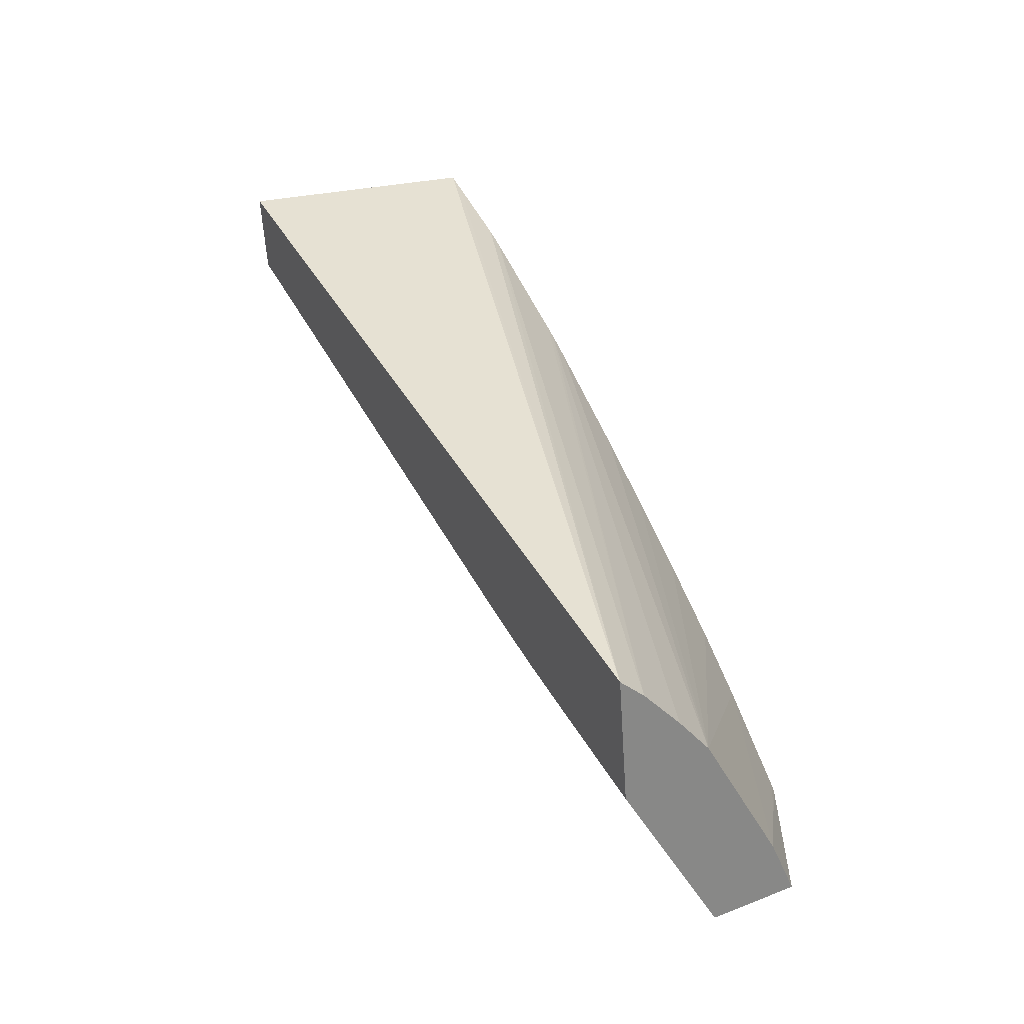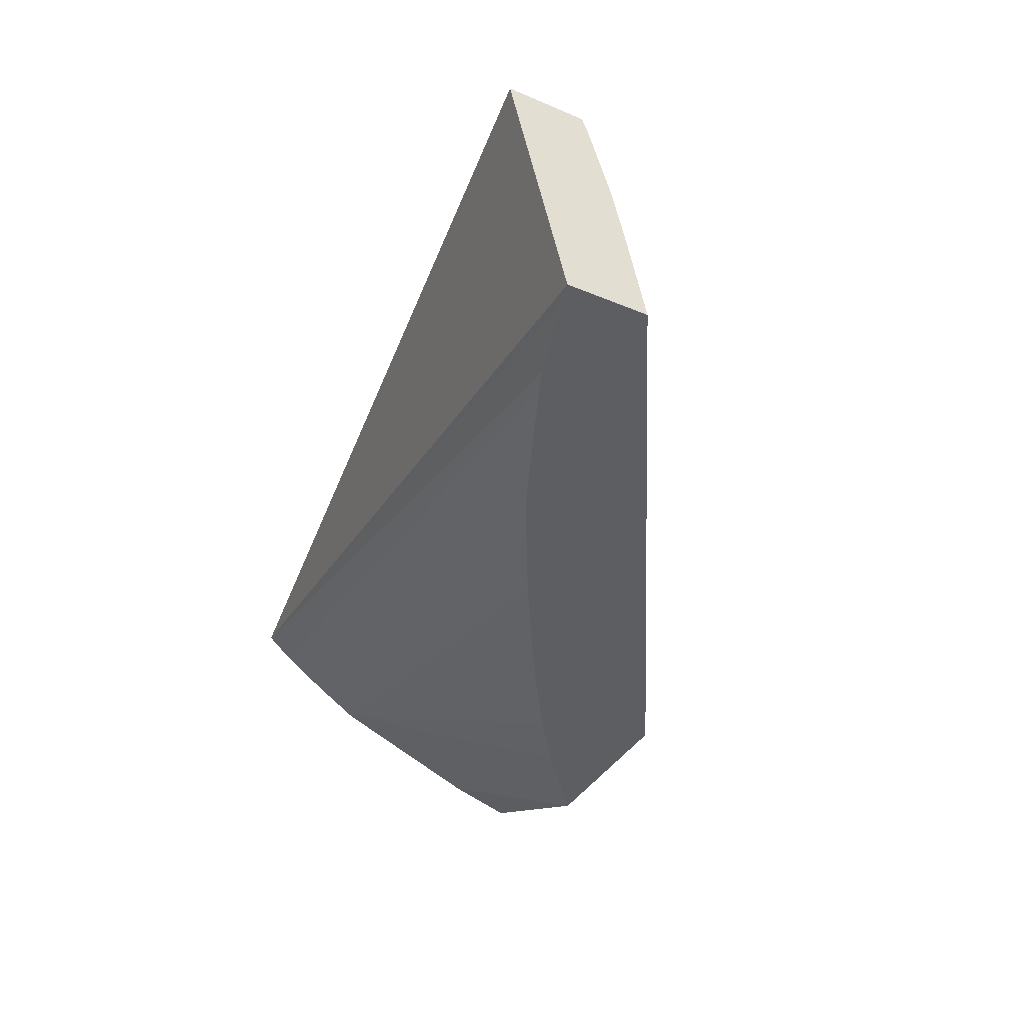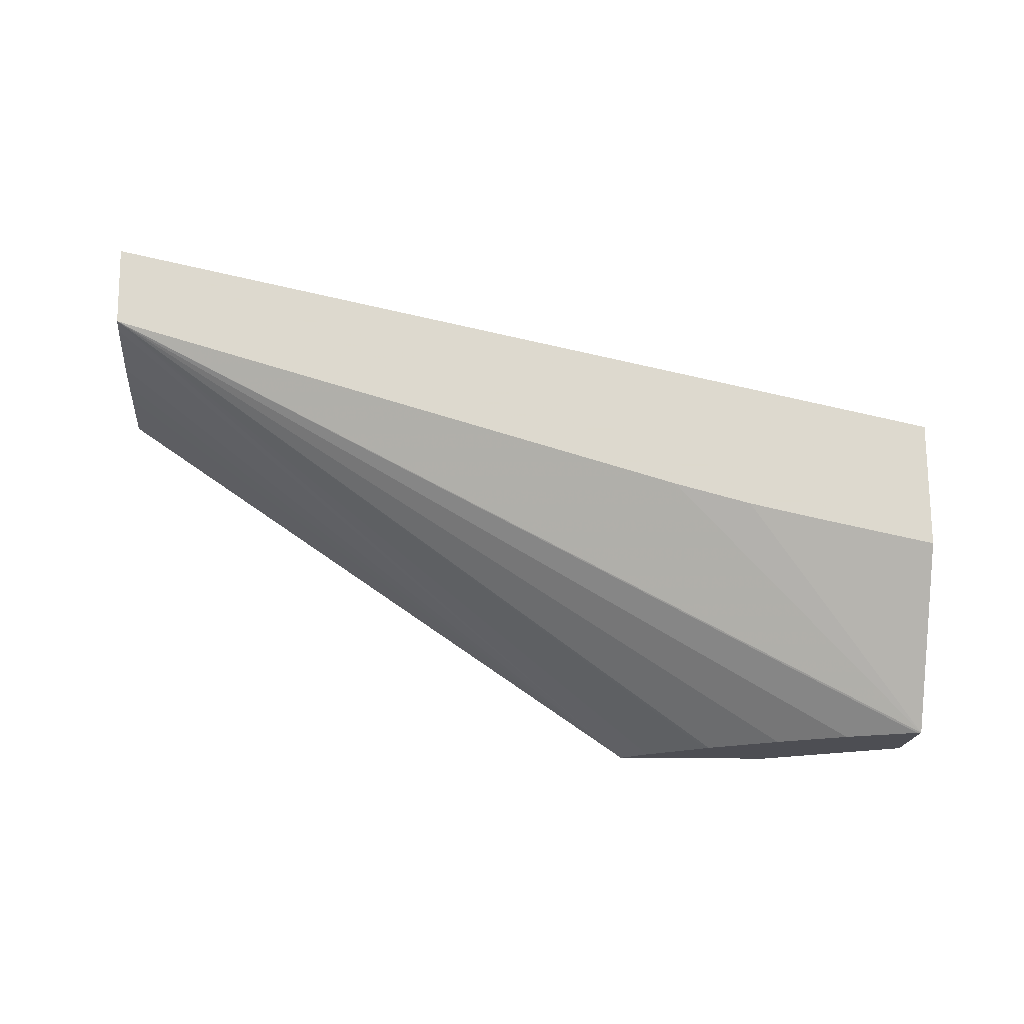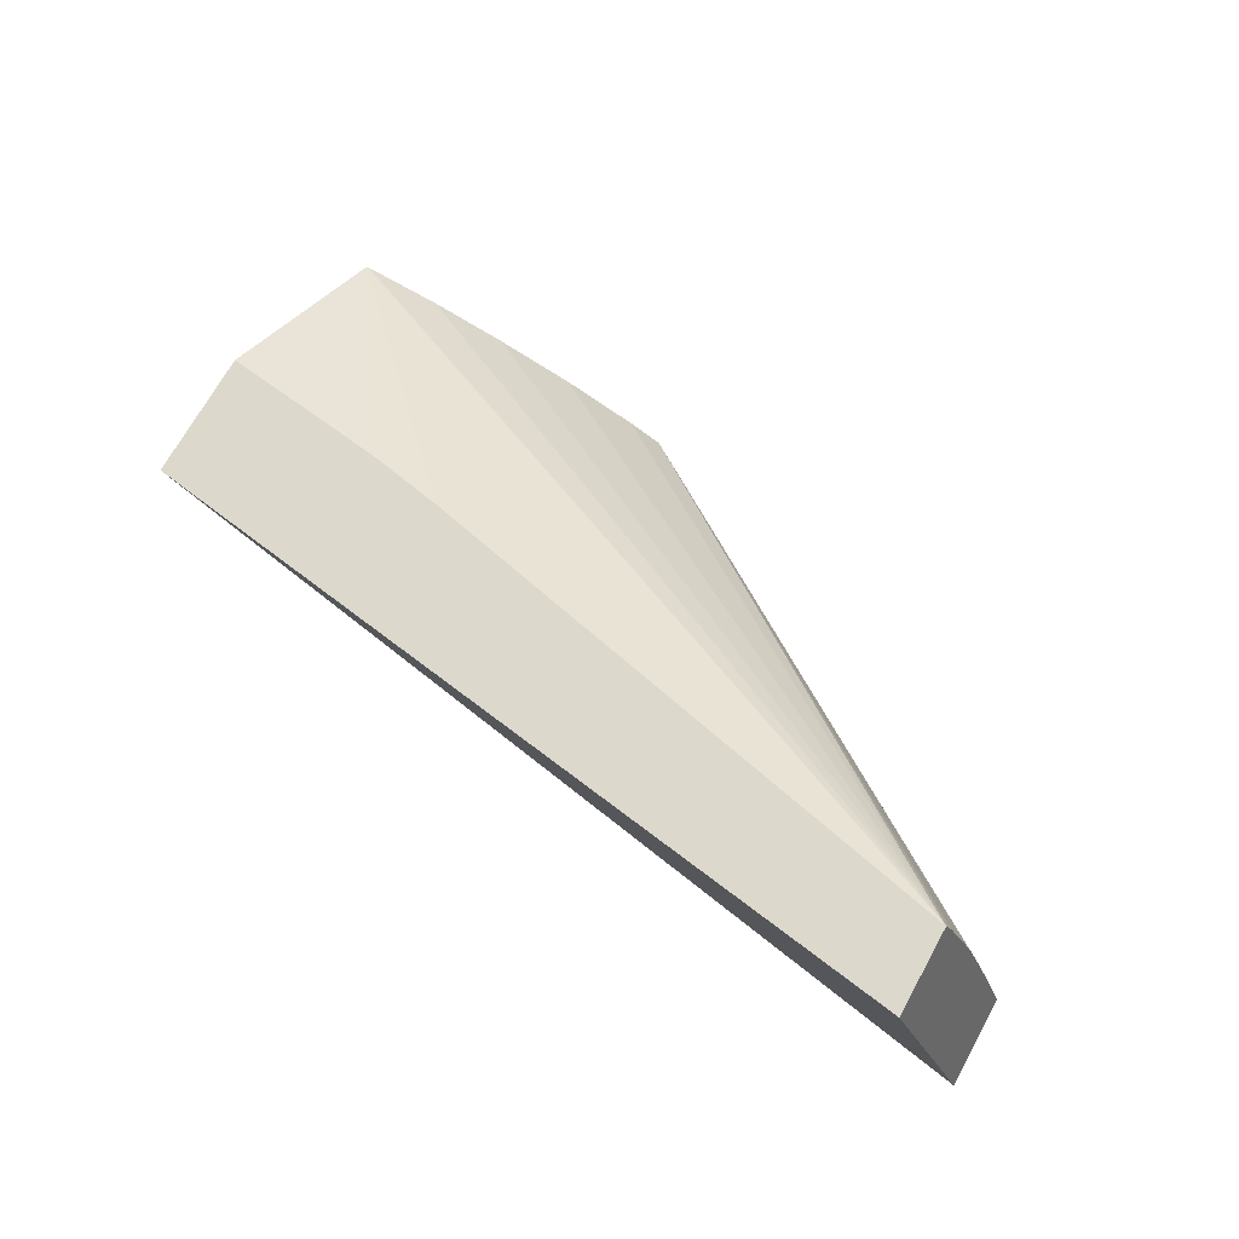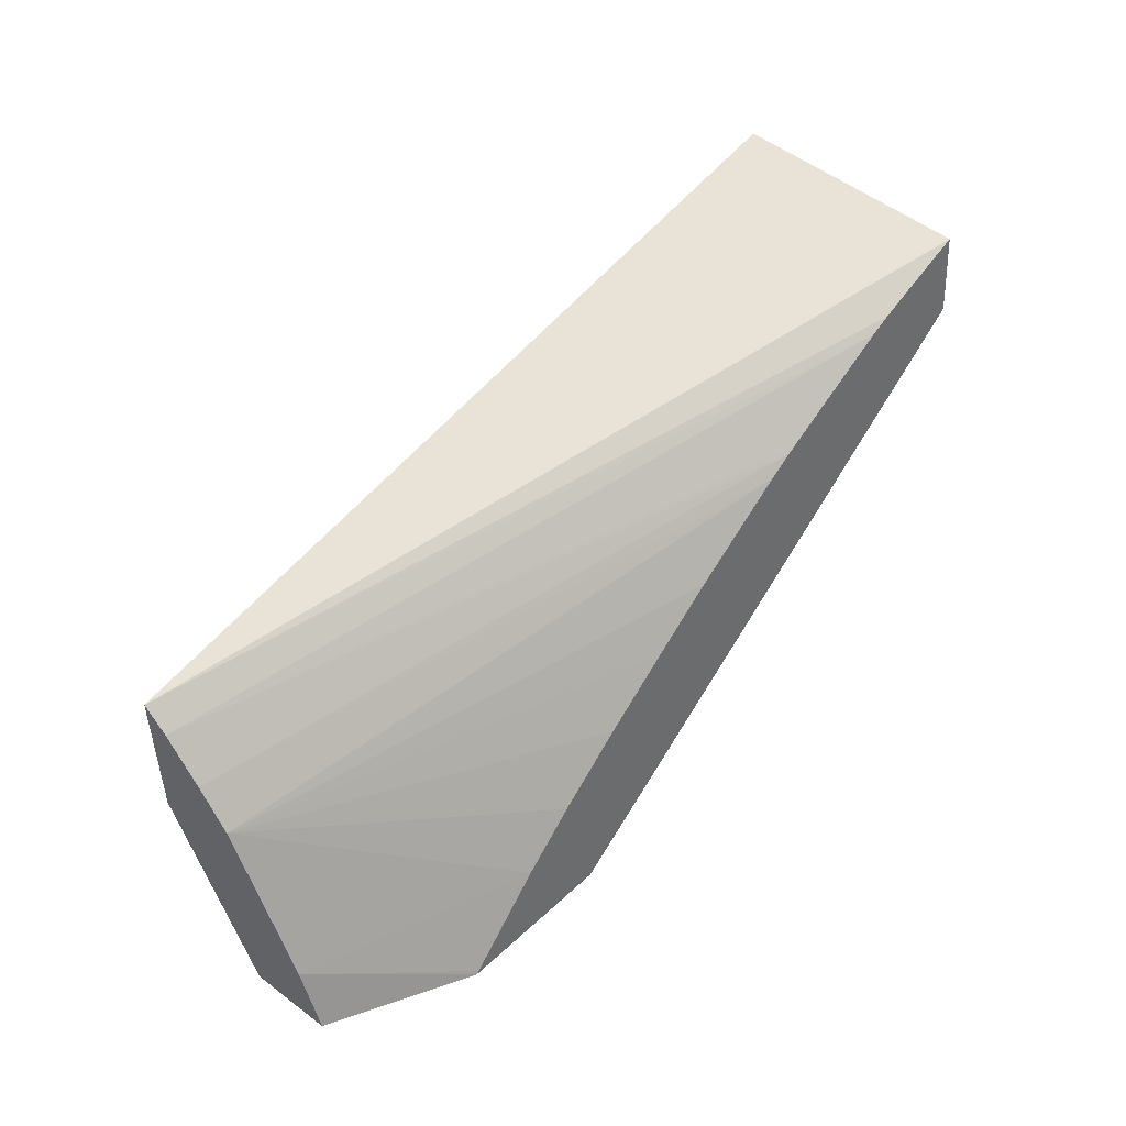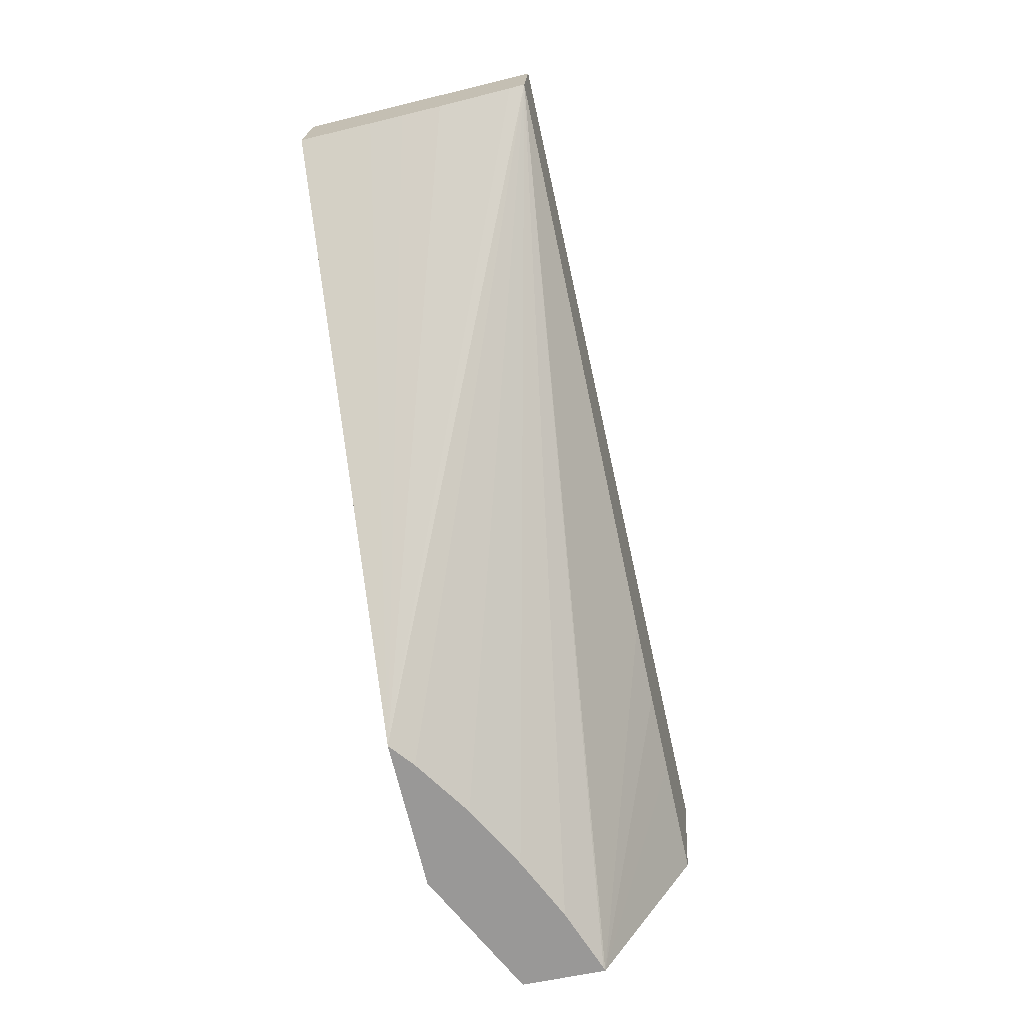
<metadata>
{"format":"obj","ext":"obj","renderer":"f3d","projection":"perspective","resolution":1024,"background":"white","views":[{"elev":28.8,"azim":81.4,"up":"+Y"},{"elev":-22.3,"azim":-122.5,"up":"+Z"},{"elev":-21.3,"azim":13.2,"up":"+Y"},{"elev":73.7,"azim":-151.5,"up":"+Z"},{"elev":45.1,"azim":150.2,"up":"+Y"},{"elev":-70.9,"azim":-58.8,"up":"+Y"}]}
</metadata>
<code>
v 0.003824 0.08642 0.04451
v 0.002843 0.0863 0.04144
v 0.003817 0.08539 0.04444
v 0.0143 0.08425 0.04099
v 0.003081 0.0862 0.04136
v 0.002835 0.08521 0.04137
v 0.003754 0.08535 0.04424
v 0.009602 0.0804 0.03885
v 0.01001 0.08039 0.03901
v 0.01089 0.08036 0.03926
v 0.01094 0.08036 0.03927
v 0.01194 0.08034 0.03945
v 0.0129 0.08033 0.03957
v 0.01386 0.08032 0.0396
v 0.01391 0.08032 0.0396
v 0.01098 0.08333 0.04199
v 0.01429 0.08259 0.04088
v 0.01421 0.08397 0.04068
v 0.004317 0.0857 0.04093
v 0.004069 0.08582 0.04101
v 0.00314 0.08522 0.04232
v 0.003447 0.08525 0.04328
v 0.01159 0.08043 0.03821
v 0.003281 0.08523 0.04276
v 0.01356 0.0804 0.03851
v 0.0129 0.08287 0.04134
v 0.01262 0.08293 0.04144
v 0.01194 0.08308 0.04167
v 0.01407 0.08345 0.04021
v 0.005921 0.08484 0.04035
v 0.00579 0.08491 0.0404
v 0.01156 0.08047 0.03823
v 0.01366 0.08115 0.03883
v 0.01357 0.08042 0.03852
v 0.01395 0.08296 0.03981
v 0.006211 0.08467 0.04024
v 0.01061 0.08139 0.0386
v 0.009951 0.08197 0.03885
v 0.009119 0.08262 0.03916
v 0.008261 0.08326 0.03948
v 0.007467 0.08383 0.03978
f 1 2 6
f 1 6 21
f 1 21 24
f 1 24 22
f 1 22 7
f 1 7 3
f 1 3 16
f 1 16 28
f 1 28 27
f 1 27 26
f 1 26 17
f 1 17 4
f 1 4 2
f 2 5 20
f 2 20 19
f 2 19 31
f 2 31 30
f 2 30 36
f 2 36 41
f 2 41 40
f 2 40 39
f 2 39 38
f 2 38 37
f 2 37 32
f 2 32 23
f 2 23 8
f 2 8 6
f 2 4 5
f 3 7 8
f 3 8 9
f 3 9 10
f 3 10 11
f 3 11 12
f 3 12 13
f 3 13 14
f 3 14 15
f 3 15 16
f 4 17 15
f 4 15 25
f 4 25 34
f 4 34 33
f 4 33 35
f 4 35 29
f 4 29 18
f 4 18 19
f 4 19 20
f 4 20 5
f 6 8 21
f 7 22 8
f 8 23 25
f 8 25 15
f 8 15 14
f 8 14 13
f 8 13 12
f 8 12 11
f 8 11 10
f 8 10 9
f 8 22 24
f 8 24 21
f 15 17 26
f 15 26 27
f 15 27 28
f 15 28 16
f 18 29 30
f 18 30 31
f 18 31 19
f 23 32 33
f 23 33 34
f 23 34 25
f 29 35 36
f 29 36 30
f 32 37 33
f 33 37 35
f 35 37 38
f 35 38 39
f 35 39 40
f 35 40 41
f 35 41 36

</code>
